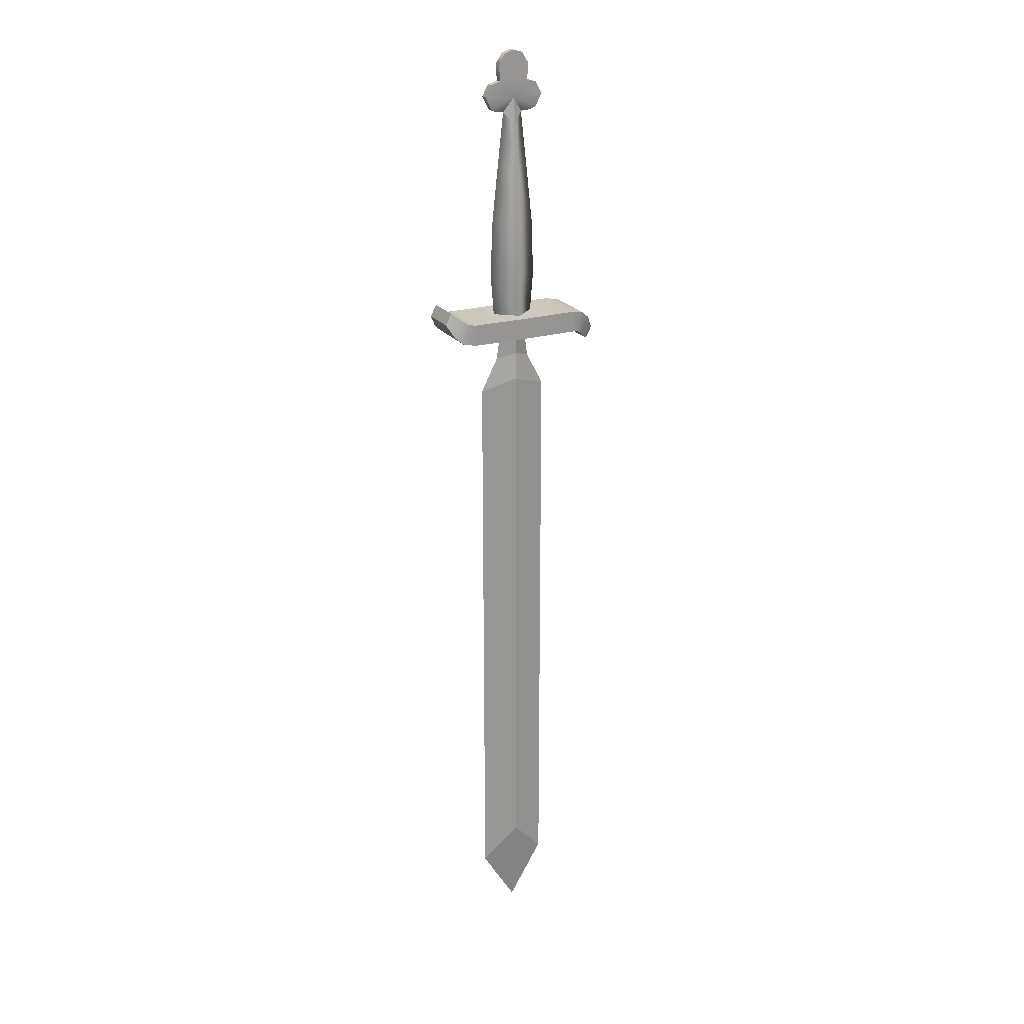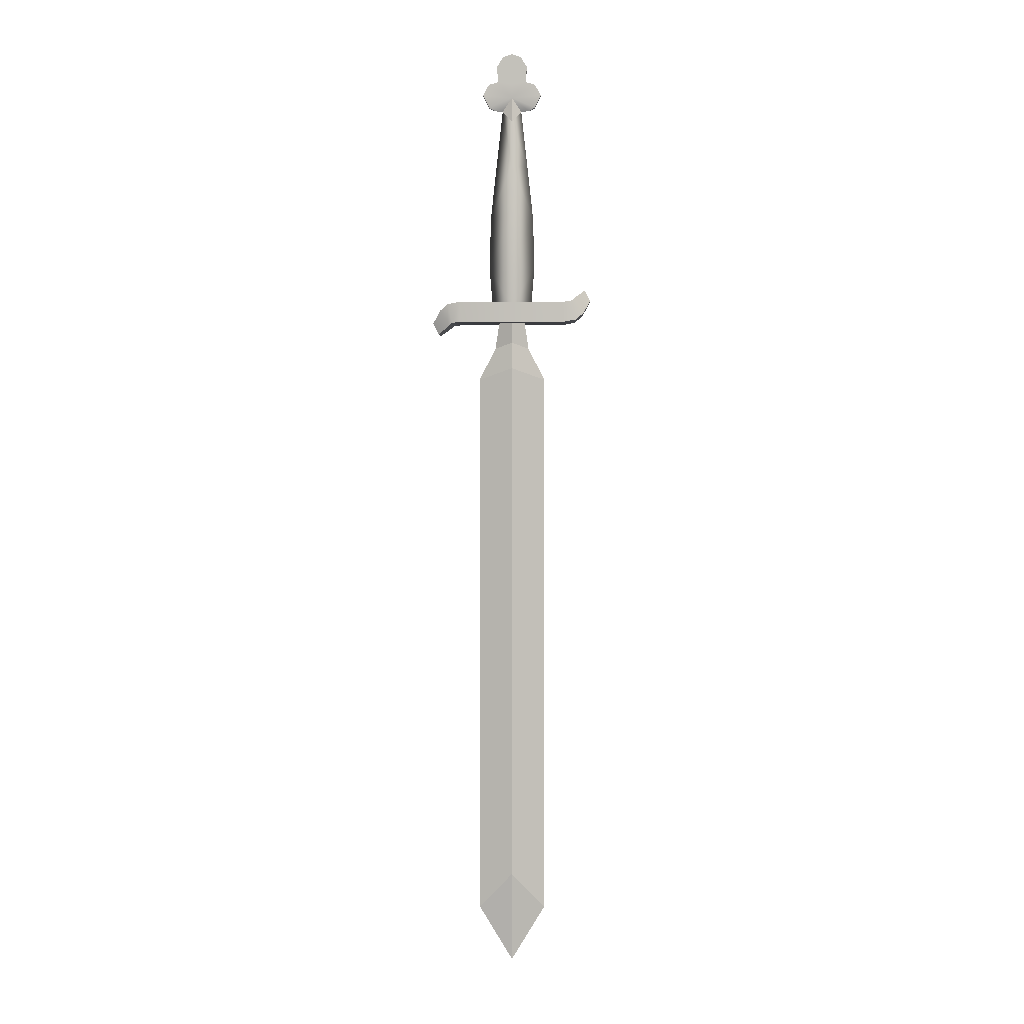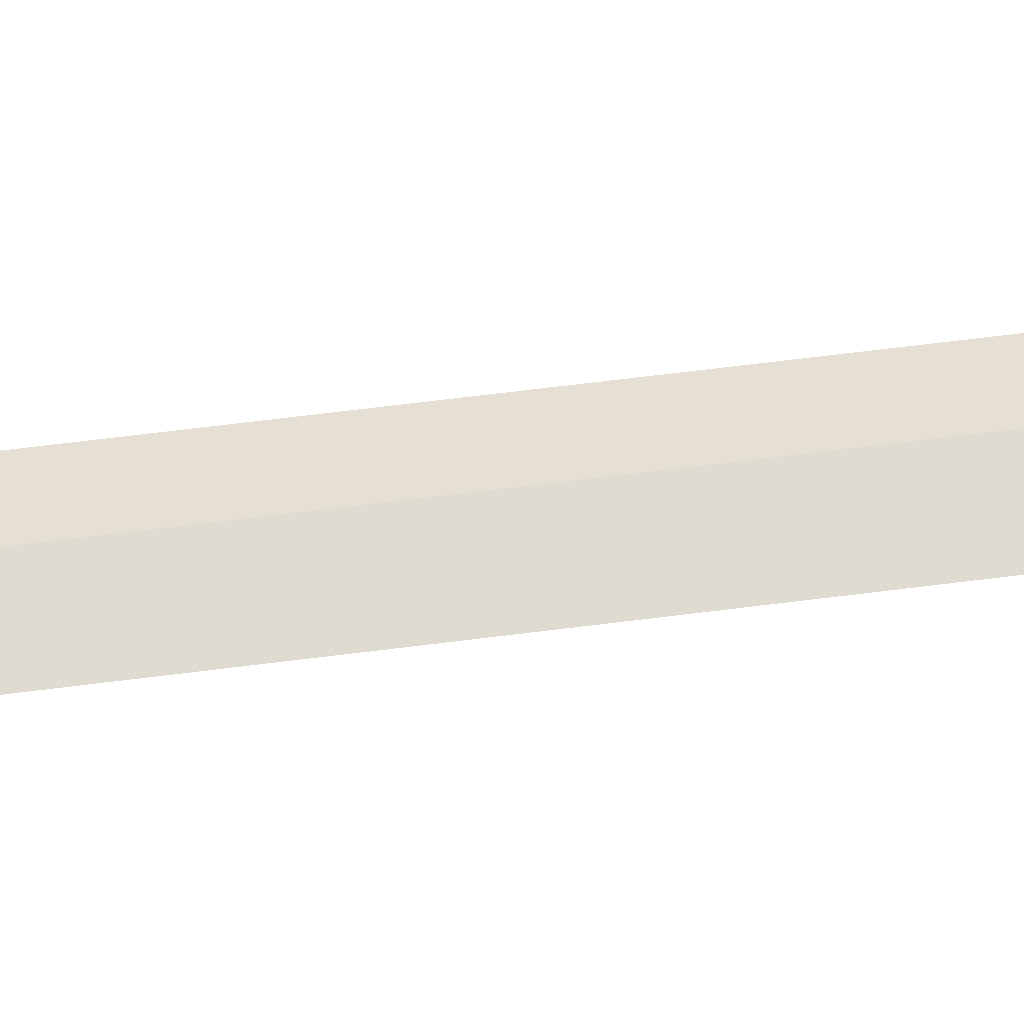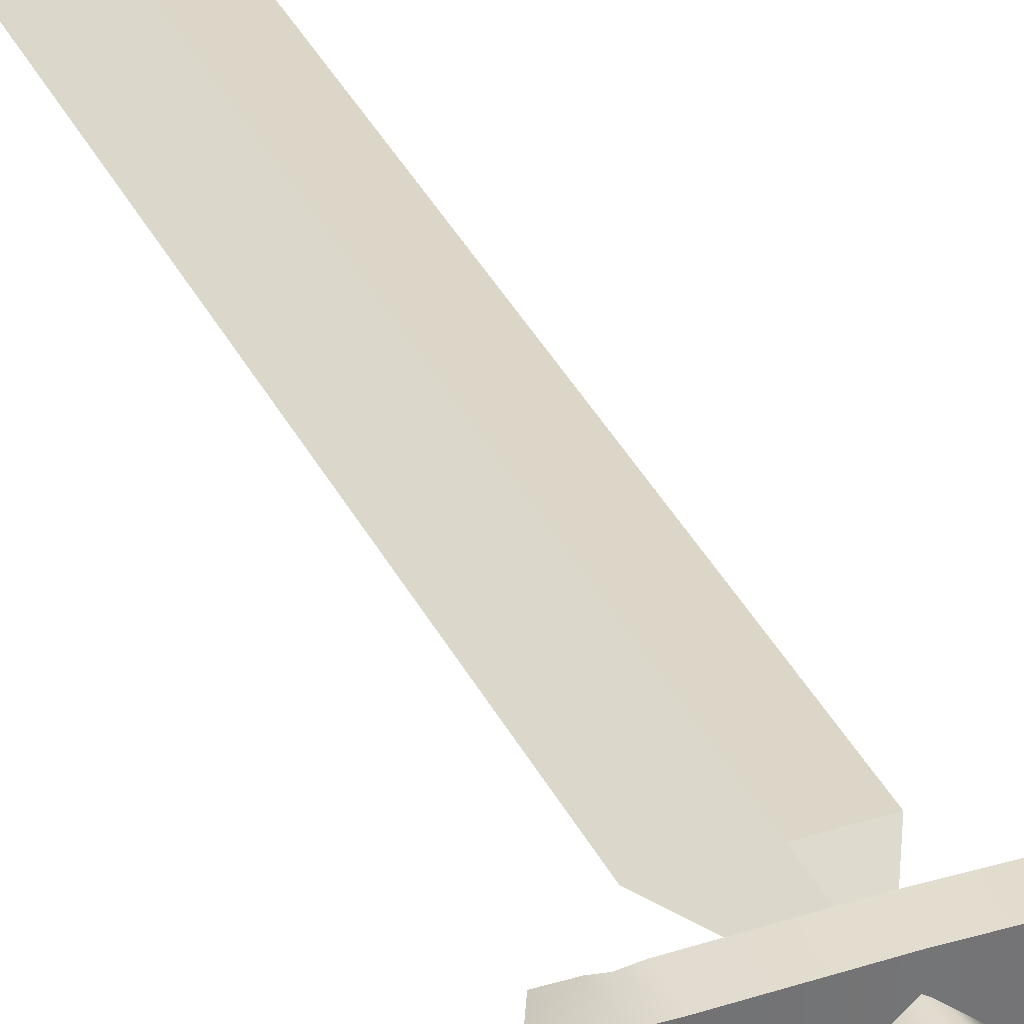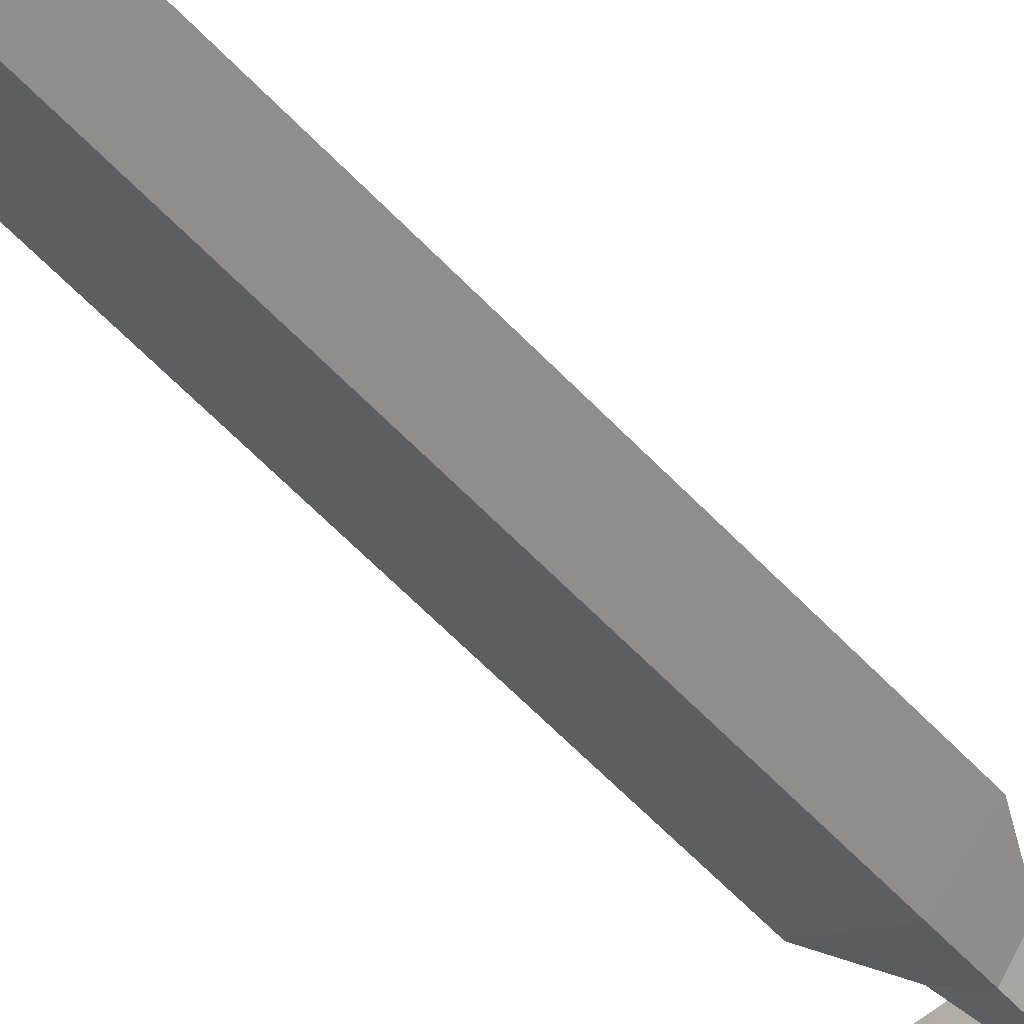
<metadata>
{"format":"obj","ext":"obj","renderer":"f3d","projection":"perspective","resolution":1024,"background":"white","views":[{"elev":22.6,"azim":153.3,"up":"+Z"},{"elev":2.5,"azim":1.2,"up":"+Z"},{"elev":54.7,"azim":-98.1,"up":"+Y"},{"elev":34.9,"azim":-23.1,"up":"+Y"},{"elev":-54.1,"azim":-139.0,"up":"+Y"}]}
</metadata>
<code>
g body_4
v 1.628 0.7894 1.604
v 1.639 0.798 1.591
v 1.639 0.7935 1.62
v 1.65 0.7894 1.604
v 1.639 0.7808 1.591
v 1.639 0.7854 1.62
v 1.65 0.7894 1.604
v 1.666 0.7935 1.608
v 1.639 0.7935 1.62
v 1.659 0.7894 1.605
v 1.673 0.7935 1.622
v 1.666 0.7935 1.635
v 1.655 0.7934 1.639
v 1.639 0.7935 1.636
v 1.656 0.7934 1.657
v 1.649 0.7934 1.668
v 1.639 0.7934 1.671
v 1.628 0.7934 1.668
v 1.621 0.7934 1.657
v 1.622 0.7934 1.639
v 1.611 0.7935 1.635
v 1.604 0.7935 1.622
v 1.611 0.7935 1.608
v 1.628 0.7894 1.604
v 1.618 0.7894 1.605
v 1.611 0.7853 1.608
v 1.628 0.7894 1.604
v 1.618 0.7894 1.605
v 1.639 0.7854 1.62
v 1.604 0.7854 1.622
v 1.611 0.7854 1.635
v 1.622 0.7854 1.639
v 1.639 0.7854 1.636
v 1.621 0.7854 1.657
v 1.628 0.7855 1.668
v 1.639 0.7855 1.671
v 1.649 0.7855 1.668
v 1.656 0.7854 1.657
v 1.655 0.7854 1.639
v 1.666 0.7854 1.635
v 1.673 0.7854 1.622
v 1.666 0.7853 1.608
v 1.659 0.7894 1.605
v 1.65 0.7894 1.604
v 1.639 0.7934 1.671
v 1.628 0.7855 1.668
v 1.628 0.7934 1.668
v 1.639 0.7855 1.671
v 1.649 0.7934 1.668
v 1.649 0.7855 1.668
v 1.621 0.7854 1.657
v 1.621 0.7934 1.657
v 1.622 0.7854 1.639
v 1.622 0.7934 1.639
v 1.656 0.7934 1.657
v 1.656 0.7854 1.657
v 1.655 0.7934 1.639
v 1.655 0.7854 1.639
v 1.639 0.798 1.591
v 1.65 0.7894 1.604
v 1.639 0.7935 1.62
v 1.639 0.7808 1.591
v 1.628 0.7894 1.604
v 1.639 0.7854 1.62
v 1.622 0.7854 1.639
v 1.611 0.7935 1.635
v 1.622 0.7934 1.639
v 1.611 0.7854 1.635
v 1.655 0.7854 1.639
v 1.666 0.7935 1.635
v 1.666 0.7854 1.635
v 1.655 0.7934 1.639
v 1.611 0.7853 1.608
v 1.618 0.7894 1.605
v 1.611 0.7935 1.608
v 1.604 0.7935 1.622
v 1.604 0.7854 1.622
v 1.666 0.7935 1.608
v 1.659 0.7894 1.605
v 1.666 0.7853 1.608
v 1.673 0.7935 1.622
v 1.673 0.7854 1.622
v 1.611 0.7854 1.635
v 1.604 0.7935 1.622
v 1.611 0.7935 1.635
v 1.604 0.7854 1.622
v 1.666 0.7854 1.635
v 1.673 0.7935 1.622
v 1.673 0.7854 1.622
v 1.666 0.7935 1.635
v 1.639 0.8006 0.6855
v 1.6 0.7894 0.6425
v 1.639 0.7894 0.578
v 1.639 0.7783 0.6855
v 1.639 0.7894 0.578
v 1.6 0.7894 0.6425
v 1.653 0.7894 1.359
v 1.639 0.8006 1.328
v 1.658 0.7894 1.321
v 1.639 0.8006 1.359
v 1.678 0.7894 0.6425
v 1.639 0.7894 0.578
v 1.639 0.7783 0.6855
v 1.6 0.7894 1.284
v 1.639 0.8006 0.6855
v 1.639 0.8006 1.298
v 1.6 0.7894 0.6425
v 1.639 0.7783 0.6855
v 1.6 0.7894 1.284
v 1.639 0.7783 1.298
v 1.6 0.7894 0.6425
v 1.639 0.7894 0.578
v 1.678 0.7894 0.6425
v 1.639 0.8006 0.6855
v 1.678 0.7894 1.284
v 1.639 0.7783 0.6855
v 1.639 0.7783 1.298
v 1.678 0.7894 0.6425
v 1.639 0.8006 0.6855
v 1.678 0.7894 1.284
v 1.639 0.8006 1.298
v 1.678 0.7894 0.6425
v 1.639 0.8006 1.298
v 1.619 0.7894 1.321
v 1.6 0.7894 1.284
v 1.639 0.8006 1.328
v 1.6 0.7894 1.284
v 1.639 0.7783 1.328
v 1.639 0.7783 1.298
v 1.619 0.7894 1.321
v 1.658 0.7894 1.321
v 1.639 0.7783 1.298
v 1.639 0.7783 1.328
v 1.678 0.7894 1.284
v 1.639 0.8006 1.298
v 1.658 0.7894 1.321
v 1.639 0.8006 1.328
v 1.678 0.7894 1.284
v 1.639 0.8006 1.328
v 1.624 0.7894 1.359
v 1.619 0.7894 1.321
v 1.639 0.8006 1.359
v 1.639 0.7783 1.328
v 1.624 0.7894 1.359
v 1.639 0.7783 1.359
v 1.619 0.7894 1.321
v 1.658 0.7894 1.321
v 1.639 0.7783 1.359
v 1.653 0.7894 1.359
v 1.639 0.7783 1.328
v 1.577 0.7571 1.375
v 1.639 0.8228 1.375
v 1.639 0.756 1.375
v 1.577 0.8218 1.375
v 1.563 0.7591 1.373
v 1.563 0.8198 1.373
v 1.553 0.7618 1.365
v 1.553 0.8171 1.365
v 1.545 0.7689 1.35
v 1.545 0.8099 1.35
v 1.7 0.7571 1.375
v 1.7 0.8218 1.375
v 1.709 0.7591 1.376
v 1.709 0.8198 1.376
v 1.715 0.8171 1.381
v 1.715 0.7618 1.381
v 1.726 0.8099 1.389
v 1.726 0.7689 1.389
v 1.577 0.8218 1.375
v 1.639 0.8228 1.352
v 1.639 0.8228 1.375
v 1.577 0.8218 1.352
v 1.568 0.8198 1.351
v 1.563 0.8198 1.373
v 1.563 0.8171 1.346
v 1.553 0.8171 1.365
v 1.545 0.8099 1.35
v 1.552 0.8099 1.338
v 1.7 0.8218 1.375
v 1.7 0.8218 1.352
v 1.709 0.8198 1.376
v 1.715 0.8198 1.354
v 1.715 0.8171 1.381
v 1.724 0.8171 1.362
v 1.732 0.8099 1.376
v 1.726 0.8099 1.389
v 1.577 0.7571 1.352
v 1.639 0.756 1.375
v 1.639 0.756 1.352
v 1.577 0.7571 1.375
v 1.568 0.7591 1.351
v 1.563 0.7591 1.373
v 1.563 0.7618 1.346
v 1.553 0.7618 1.365
v 1.545 0.7689 1.35
v 1.552 0.7689 1.338
v 1.7 0.7571 1.352
v 1.7 0.7571 1.375
v 1.715 0.7591 1.354
v 1.709 0.7591 1.376
v 1.724 0.7618 1.362
v 1.715 0.7618 1.381
v 1.732 0.7689 1.376
v 1.726 0.7689 1.389
v 1.545 0.8099 1.35
v 1.552 0.7689 1.338
v 1.552 0.8099 1.338
v 1.545 0.7689 1.35
v 1.577 0.7571 1.352
v 1.639 0.8228 1.352
v 1.577 0.8218 1.352
v 1.639 0.756 1.352
v 1.568 0.7591 1.351
v 1.568 0.8198 1.351
v 1.563 0.8171 1.346
v 1.563 0.7618 1.346
v 1.552 0.8099 1.338
v 1.552 0.7689 1.338
v 1.7 0.7571 1.352
v 1.7 0.8218 1.352
v 1.715 0.8198 1.354
v 1.715 0.7591 1.354
v 1.724 0.8171 1.362
v 1.724 0.7618 1.362
v 1.732 0.8099 1.376
v 1.732 0.7689 1.376
v 1.726 0.8099 1.389
v 1.732 0.7689 1.376
v 1.726 0.7689 1.389
v 1.732 0.8099 1.376
v 1.614 0.7894 1.478
v 1.639 0.8025 1.538
v 1.62 0.7894 1.538
v 1.639 0.8058 1.478
v 1.657 0.7894 1.538
v 1.664 0.7894 1.478
v 1.612 0.7894 1.418
v 1.639 0.808 1.418
v 1.666 0.7894 1.418
v 1.616 0.7894 1.371
v 1.639 0.8093 1.371
v 1.662 0.7894 1.371
v 1.628 0.7894 1.604
v 1.639 0.798 1.591
v 1.65 0.7894 1.604
v 1.664 0.7894 1.478
v 1.639 0.7763 1.538
v 1.657 0.7894 1.538
v 1.639 0.7731 1.478
v 1.614 0.7894 1.478
v 1.62 0.7894 1.538
v 1.639 0.7709 1.418
v 1.666 0.7894 1.418
v 1.612 0.7894 1.418
v 1.639 0.7695 1.371
v 1.662 0.7894 1.371
v 1.616 0.7894 1.371
v 1.639 0.7808 1.591
v 1.65 0.7894 1.604
v 1.628 0.7894 1.604
g body_4_0
f 3 2 1
f 6 5 4
f 9 8 7
f 10 7 8
f 8 9 11
f 9 12 11
f 12 9 13
f 13 9 14
f 13 14 15
f 15 14 16
f 16 14 17
f 14 18 17
f 14 19 18
f 14 20 19
f 9 20 14
f 9 21 20
f 9 22 21
f 9 23 22
f 9 24 23
f 25 23 24
f 28 27 26
f 29 26 27
f 26 29 30
f 29 31 30
f 31 29 32
f 32 29 33
f 32 33 34
f 34 33 35
f 35 33 36
f 33 37 36
f 33 38 37
f 33 39 38
f 29 39 33
f 29 40 39
f 29 41 40
f 29 42 41
f 42 29 43
f 44 43 29
f 47 46 45
f 48 45 46
f 45 48 49
f 50 49 48
f 46 47 51
f 52 51 47
f 51 52 53
f 54 53 52
f 49 50 55
f 56 55 50
f 55 56 57
f 58 57 56
f 61 60 59
f 64 63 62
f 67 66 65
f 68 65 66
f 71 70 69
f 72 69 70
f 75 74 73
f 75 73 76
f 77 76 73
f 80 79 78
f 78 81 80
f 82 80 81
f 85 84 83
f 86 83 84
f 89 88 87
f 90 87 88
f 93 92 91
f 96 95 94
f 99 98 97
f 100 97 98
f 103 102 101
f 106 105 104
f 107 104 105
f 110 109 108
f 111 108 109
f 114 113 112
f 117 116 115
f 118 115 116
f 121 120 119
f 122 119 120
f 125 124 123
f 126 123 124
f 129 128 127
f 130 127 128
f 133 132 131
f 134 131 132
f 137 136 135
f 138 135 136
f 141 140 139
f 142 139 140
f 145 144 143
f 146 143 144
f 149 148 147
f 150 147 148
f 153 152 151
f 154 151 152
f 151 154 155
f 156 155 154
f 155 156 157
f 158 157 156
f 157 158 159
f 160 159 158
f 153 161 152
f 162 152 161
f 161 163 162
f 164 162 163
f 164 163 165
f 166 165 163
f 165 166 167
f 168 167 166
f 171 170 169
f 172 169 170
f 172 173 169
f 174 169 173
f 173 175 174
f 176 174 175
f 176 175 177
f 178 177 175
f 171 179 170
f 180 170 179
f 179 181 180
f 182 180 181
f 181 183 182
f 184 182 183
f 184 183 185
f 186 185 183
f 189 188 187
f 190 187 188
f 187 190 191
f 192 191 190
f 191 192 193
f 194 193 192
f 194 195 193
f 196 193 195
f 189 197 188
f 198 188 197
f 197 199 198
f 200 198 199
f 199 201 200
f 202 200 201
f 201 203 202
f 204 202 203
f 207 206 205
f 208 205 206
f 211 210 209
f 212 209 210
f 209 213 211
f 214 211 213
f 214 213 215
f 216 215 213
f 215 216 217
f 218 217 216
f 212 210 219
f 220 219 210
f 220 221 219
f 222 219 221
f 221 223 222
f 224 222 223
f 223 225 224
f 226 224 225
f 229 228 227
f 230 227 228
f 233 232 231
f 234 231 232
f 232 235 234
f 236 234 235
f 231 234 237
f 238 237 234
f 234 236 238
f 239 238 236
f 237 238 240
f 241 240 238
f 238 239 241
f 242 241 239
f 233 243 232
f 244 232 243
f 235 232 245
f 244 245 232
f 248 247 246
f 249 246 247
f 249 247 250
f 251 250 247
f 249 252 246
f 253 246 252
f 250 254 249
f 252 249 254
f 252 255 253
f 252 254 255
f 256 253 255
f 257 255 254
f 247 248 258
f 259 258 248
f 258 260 247
f 251 247 260

</code>
